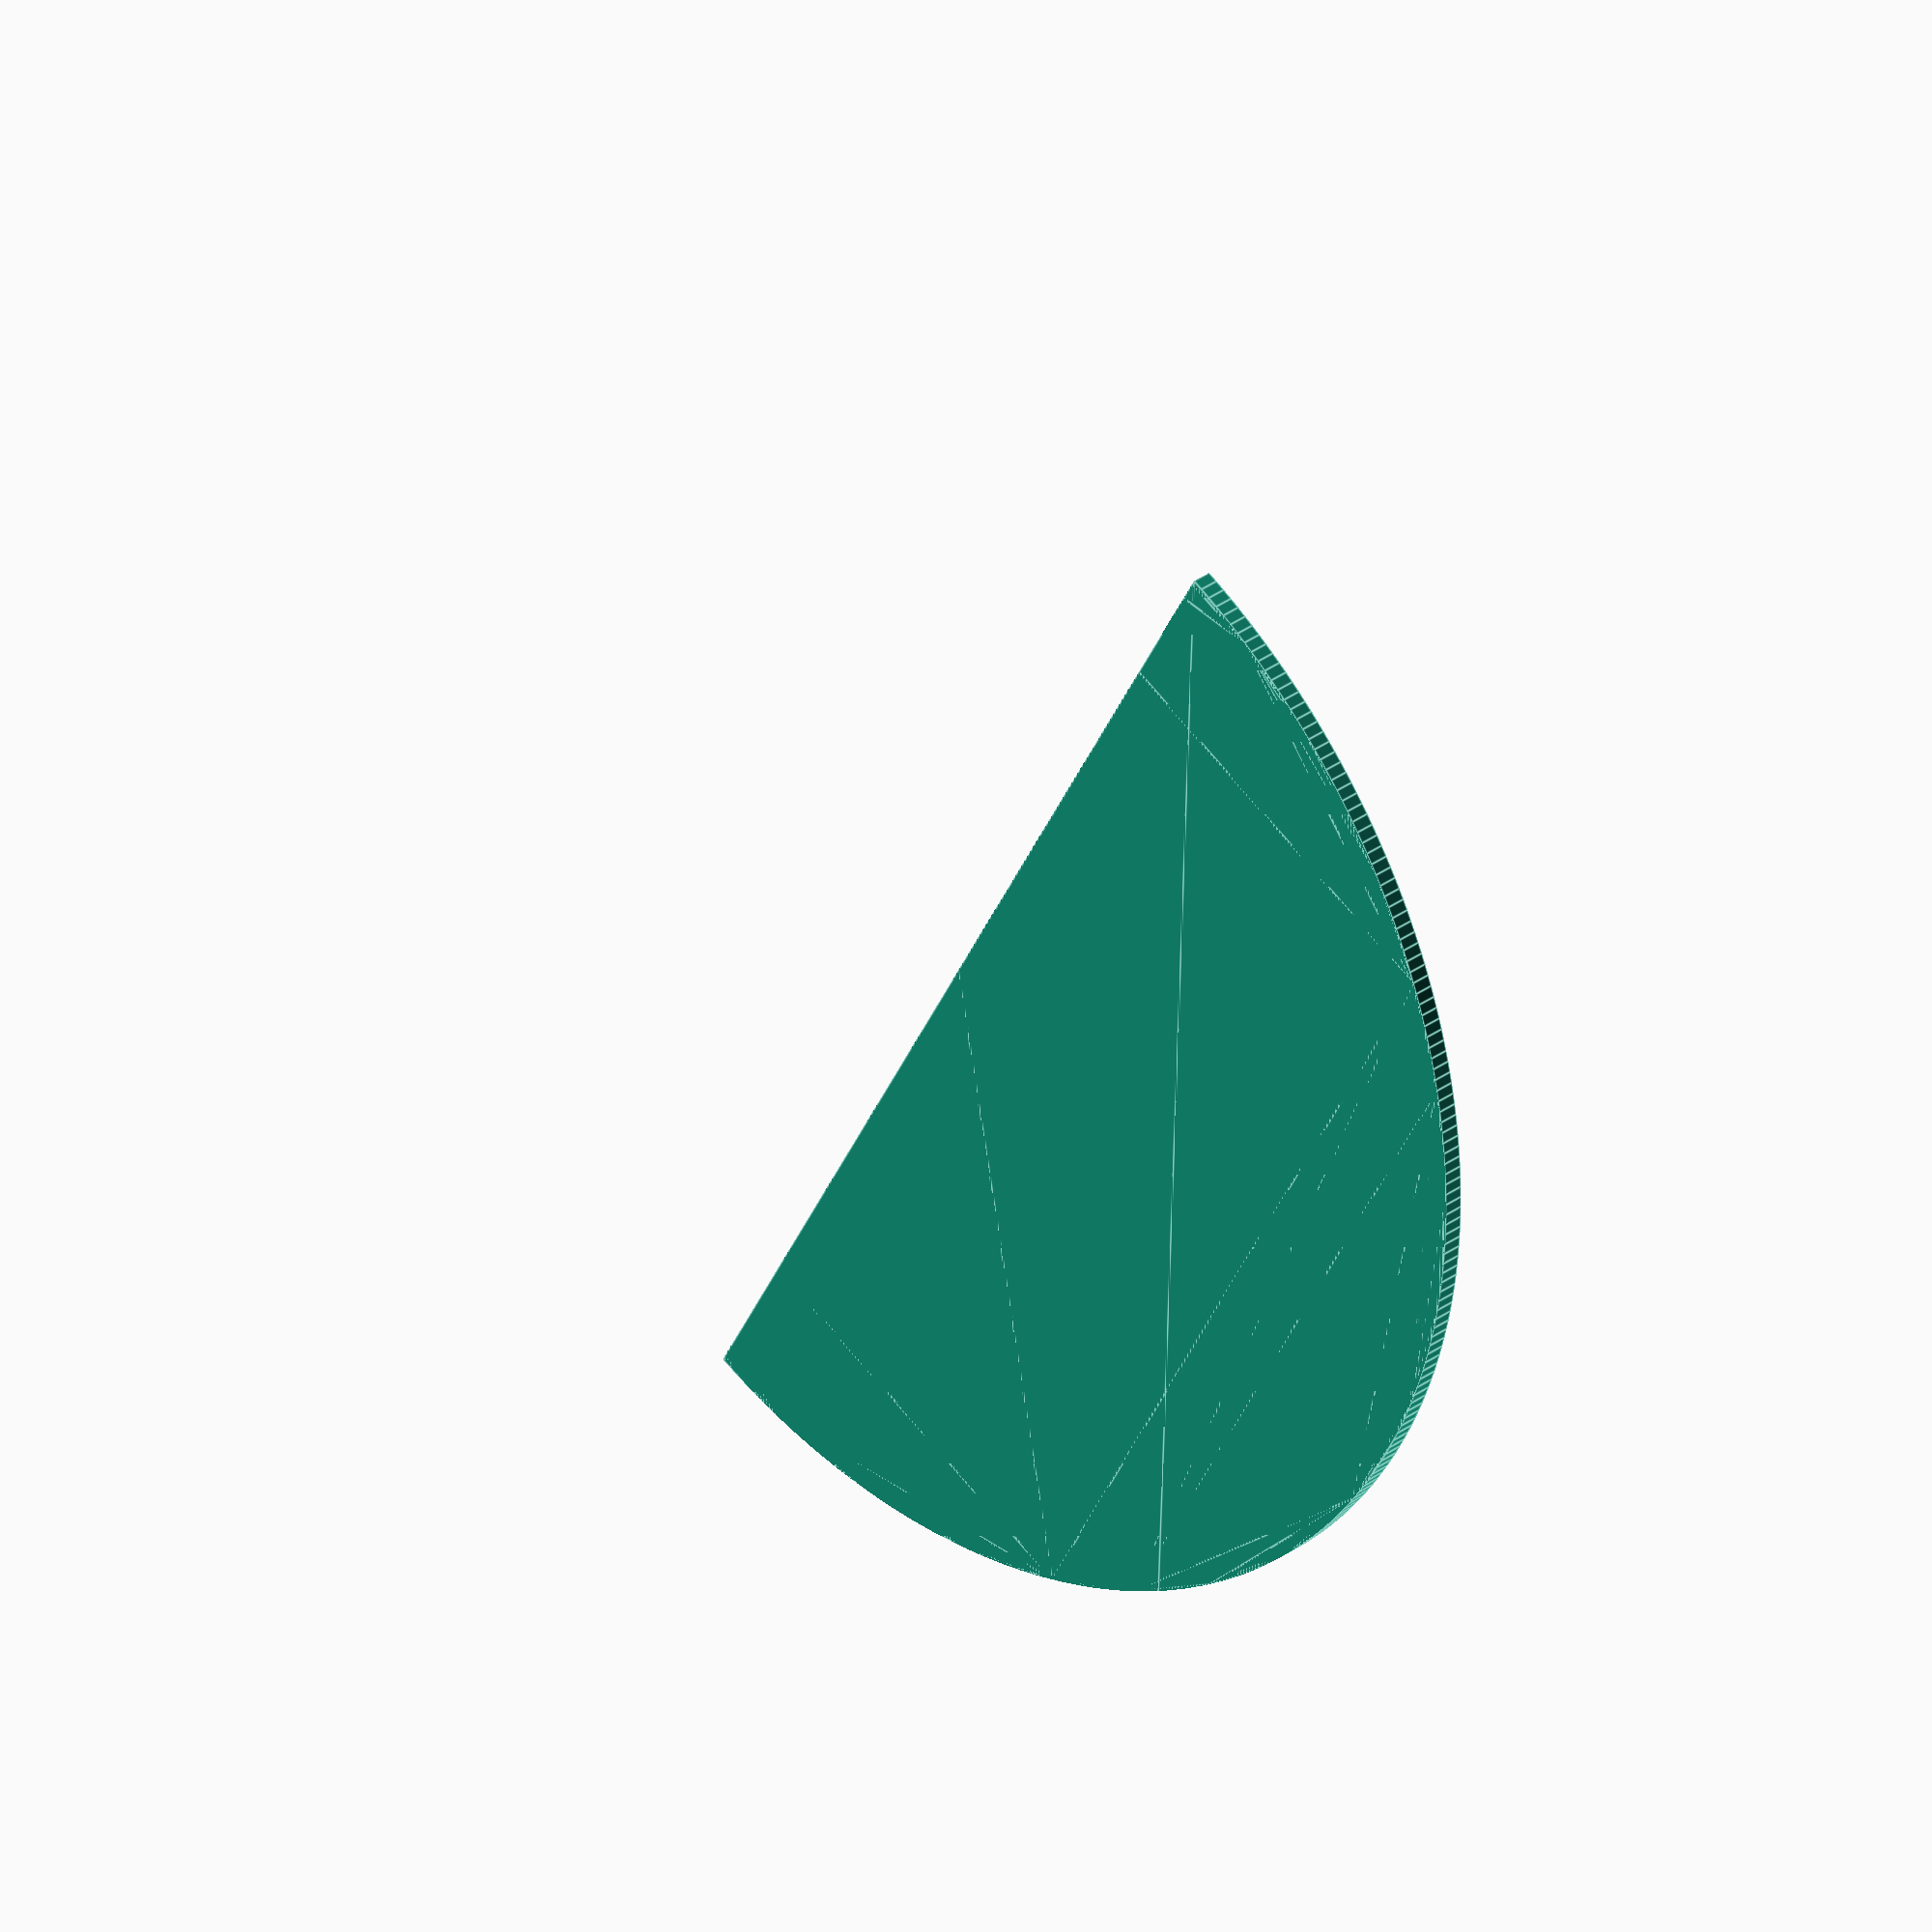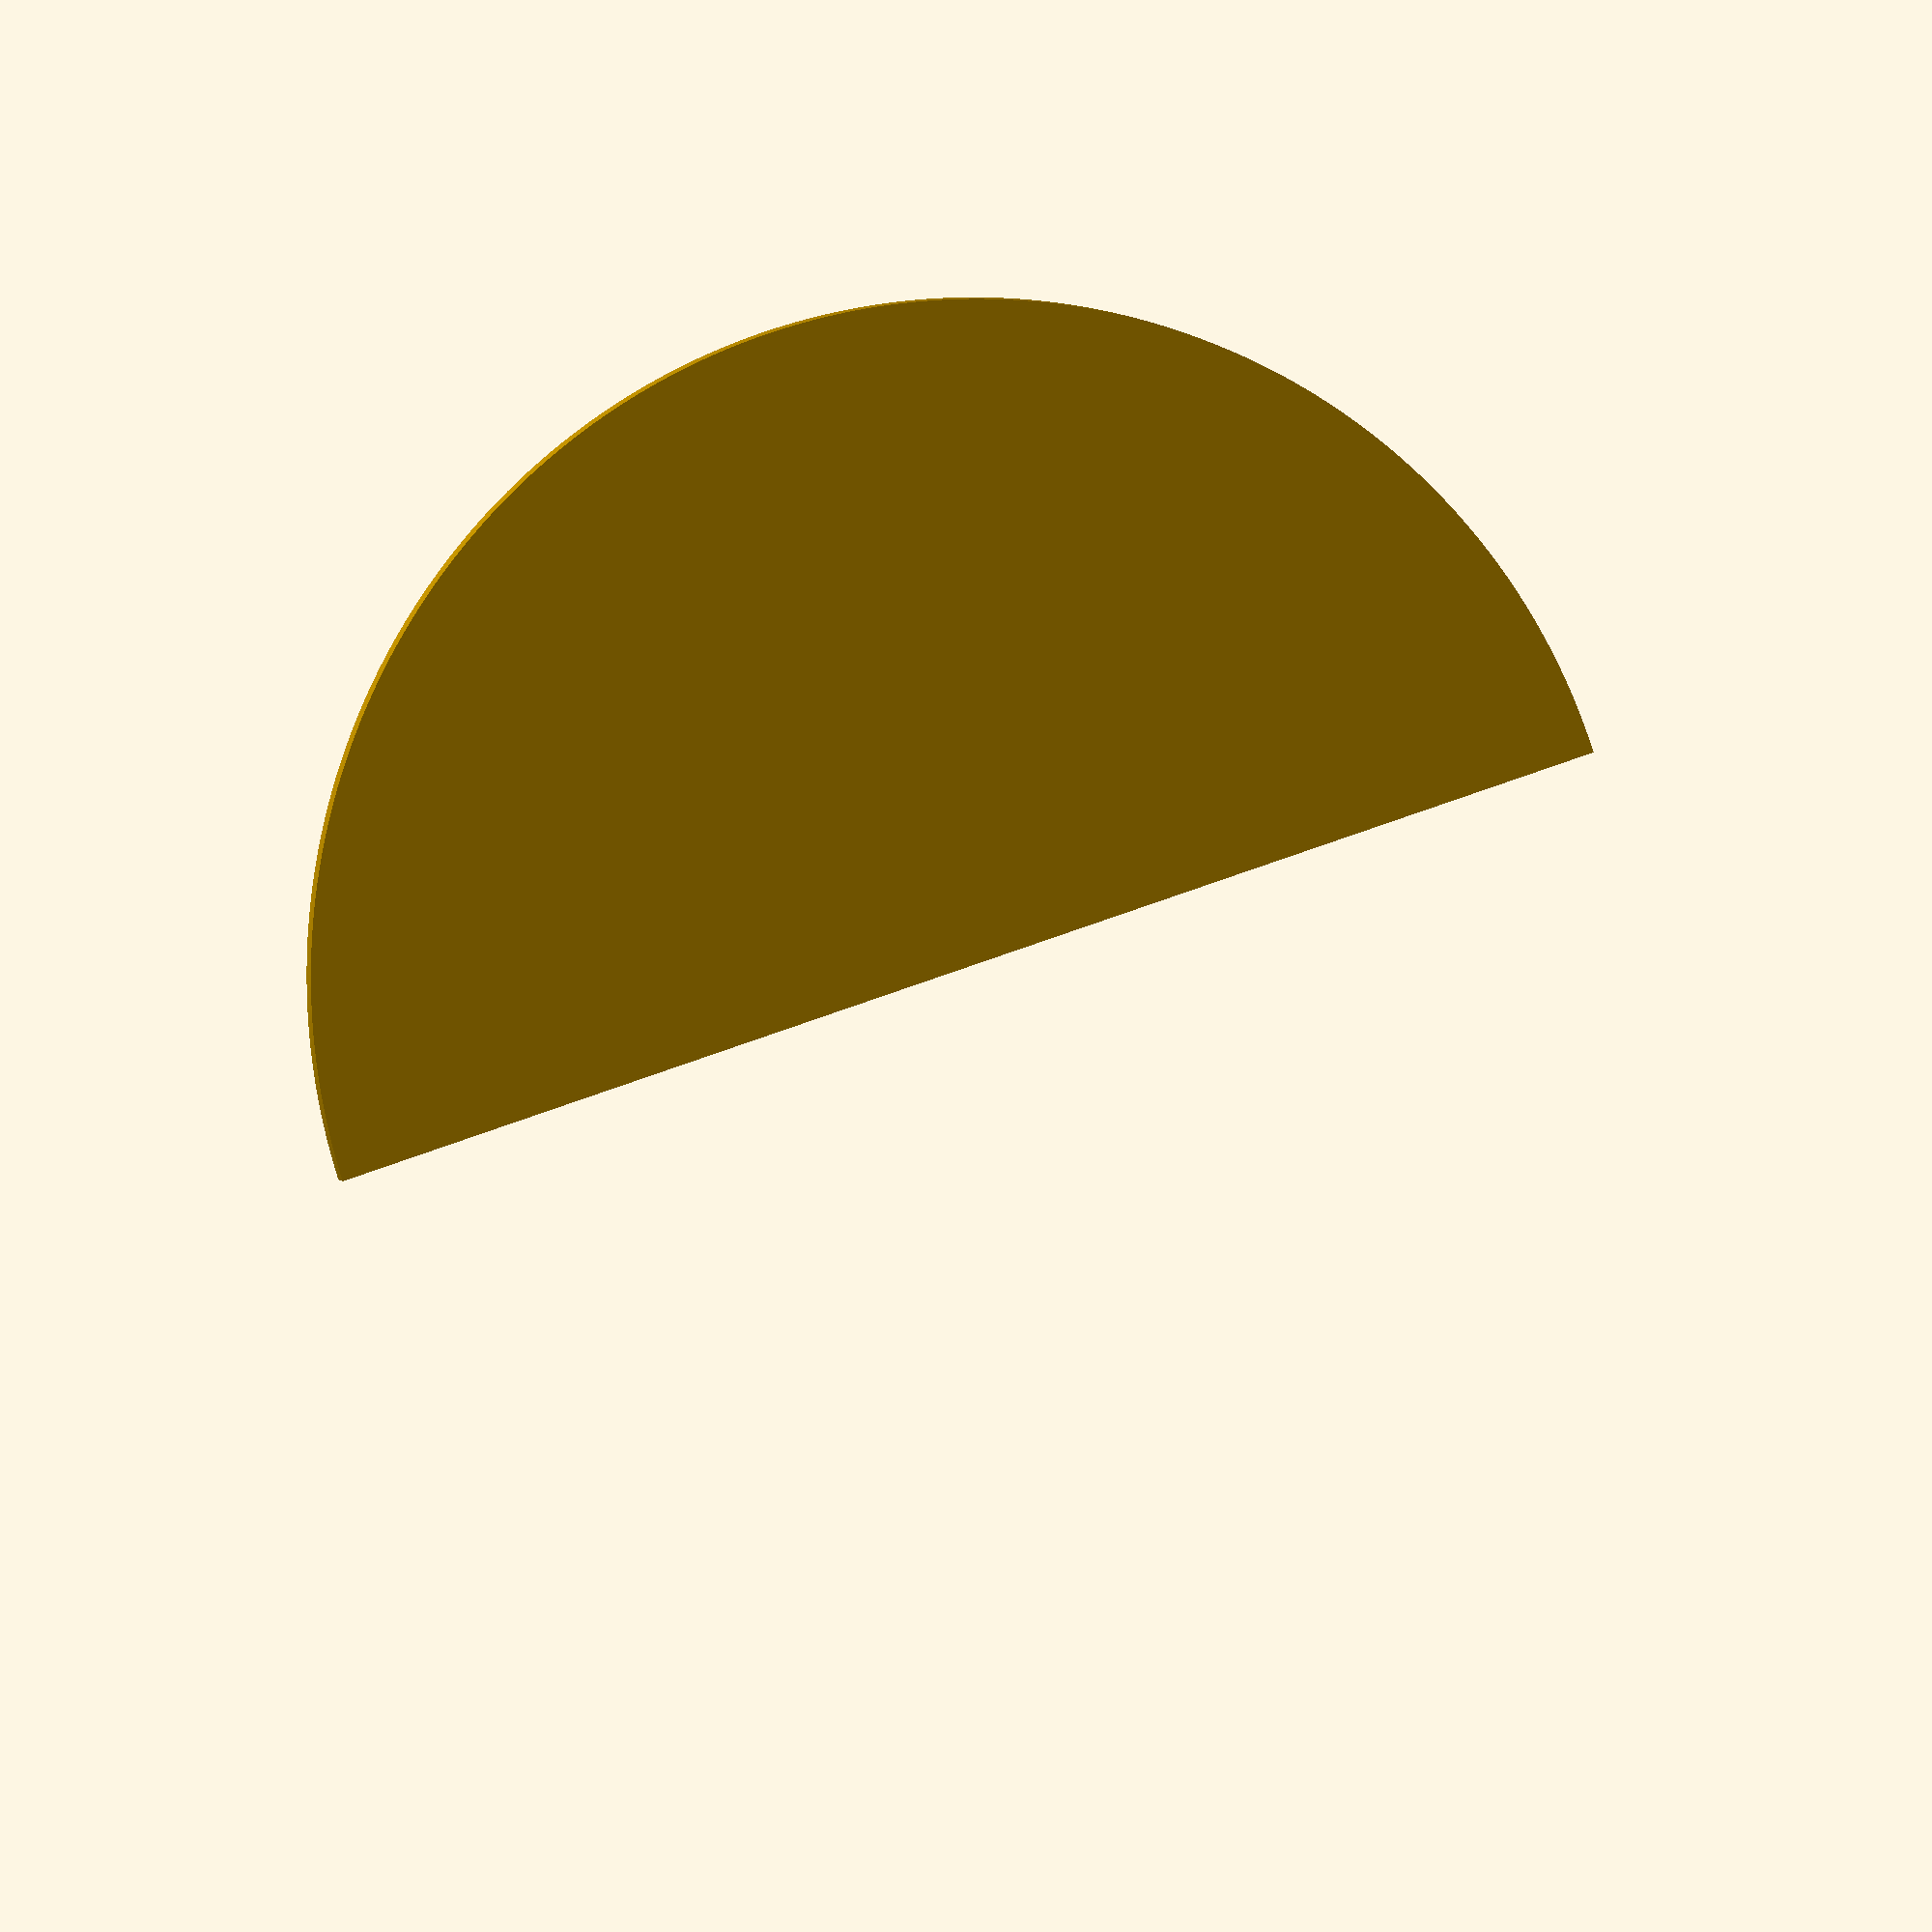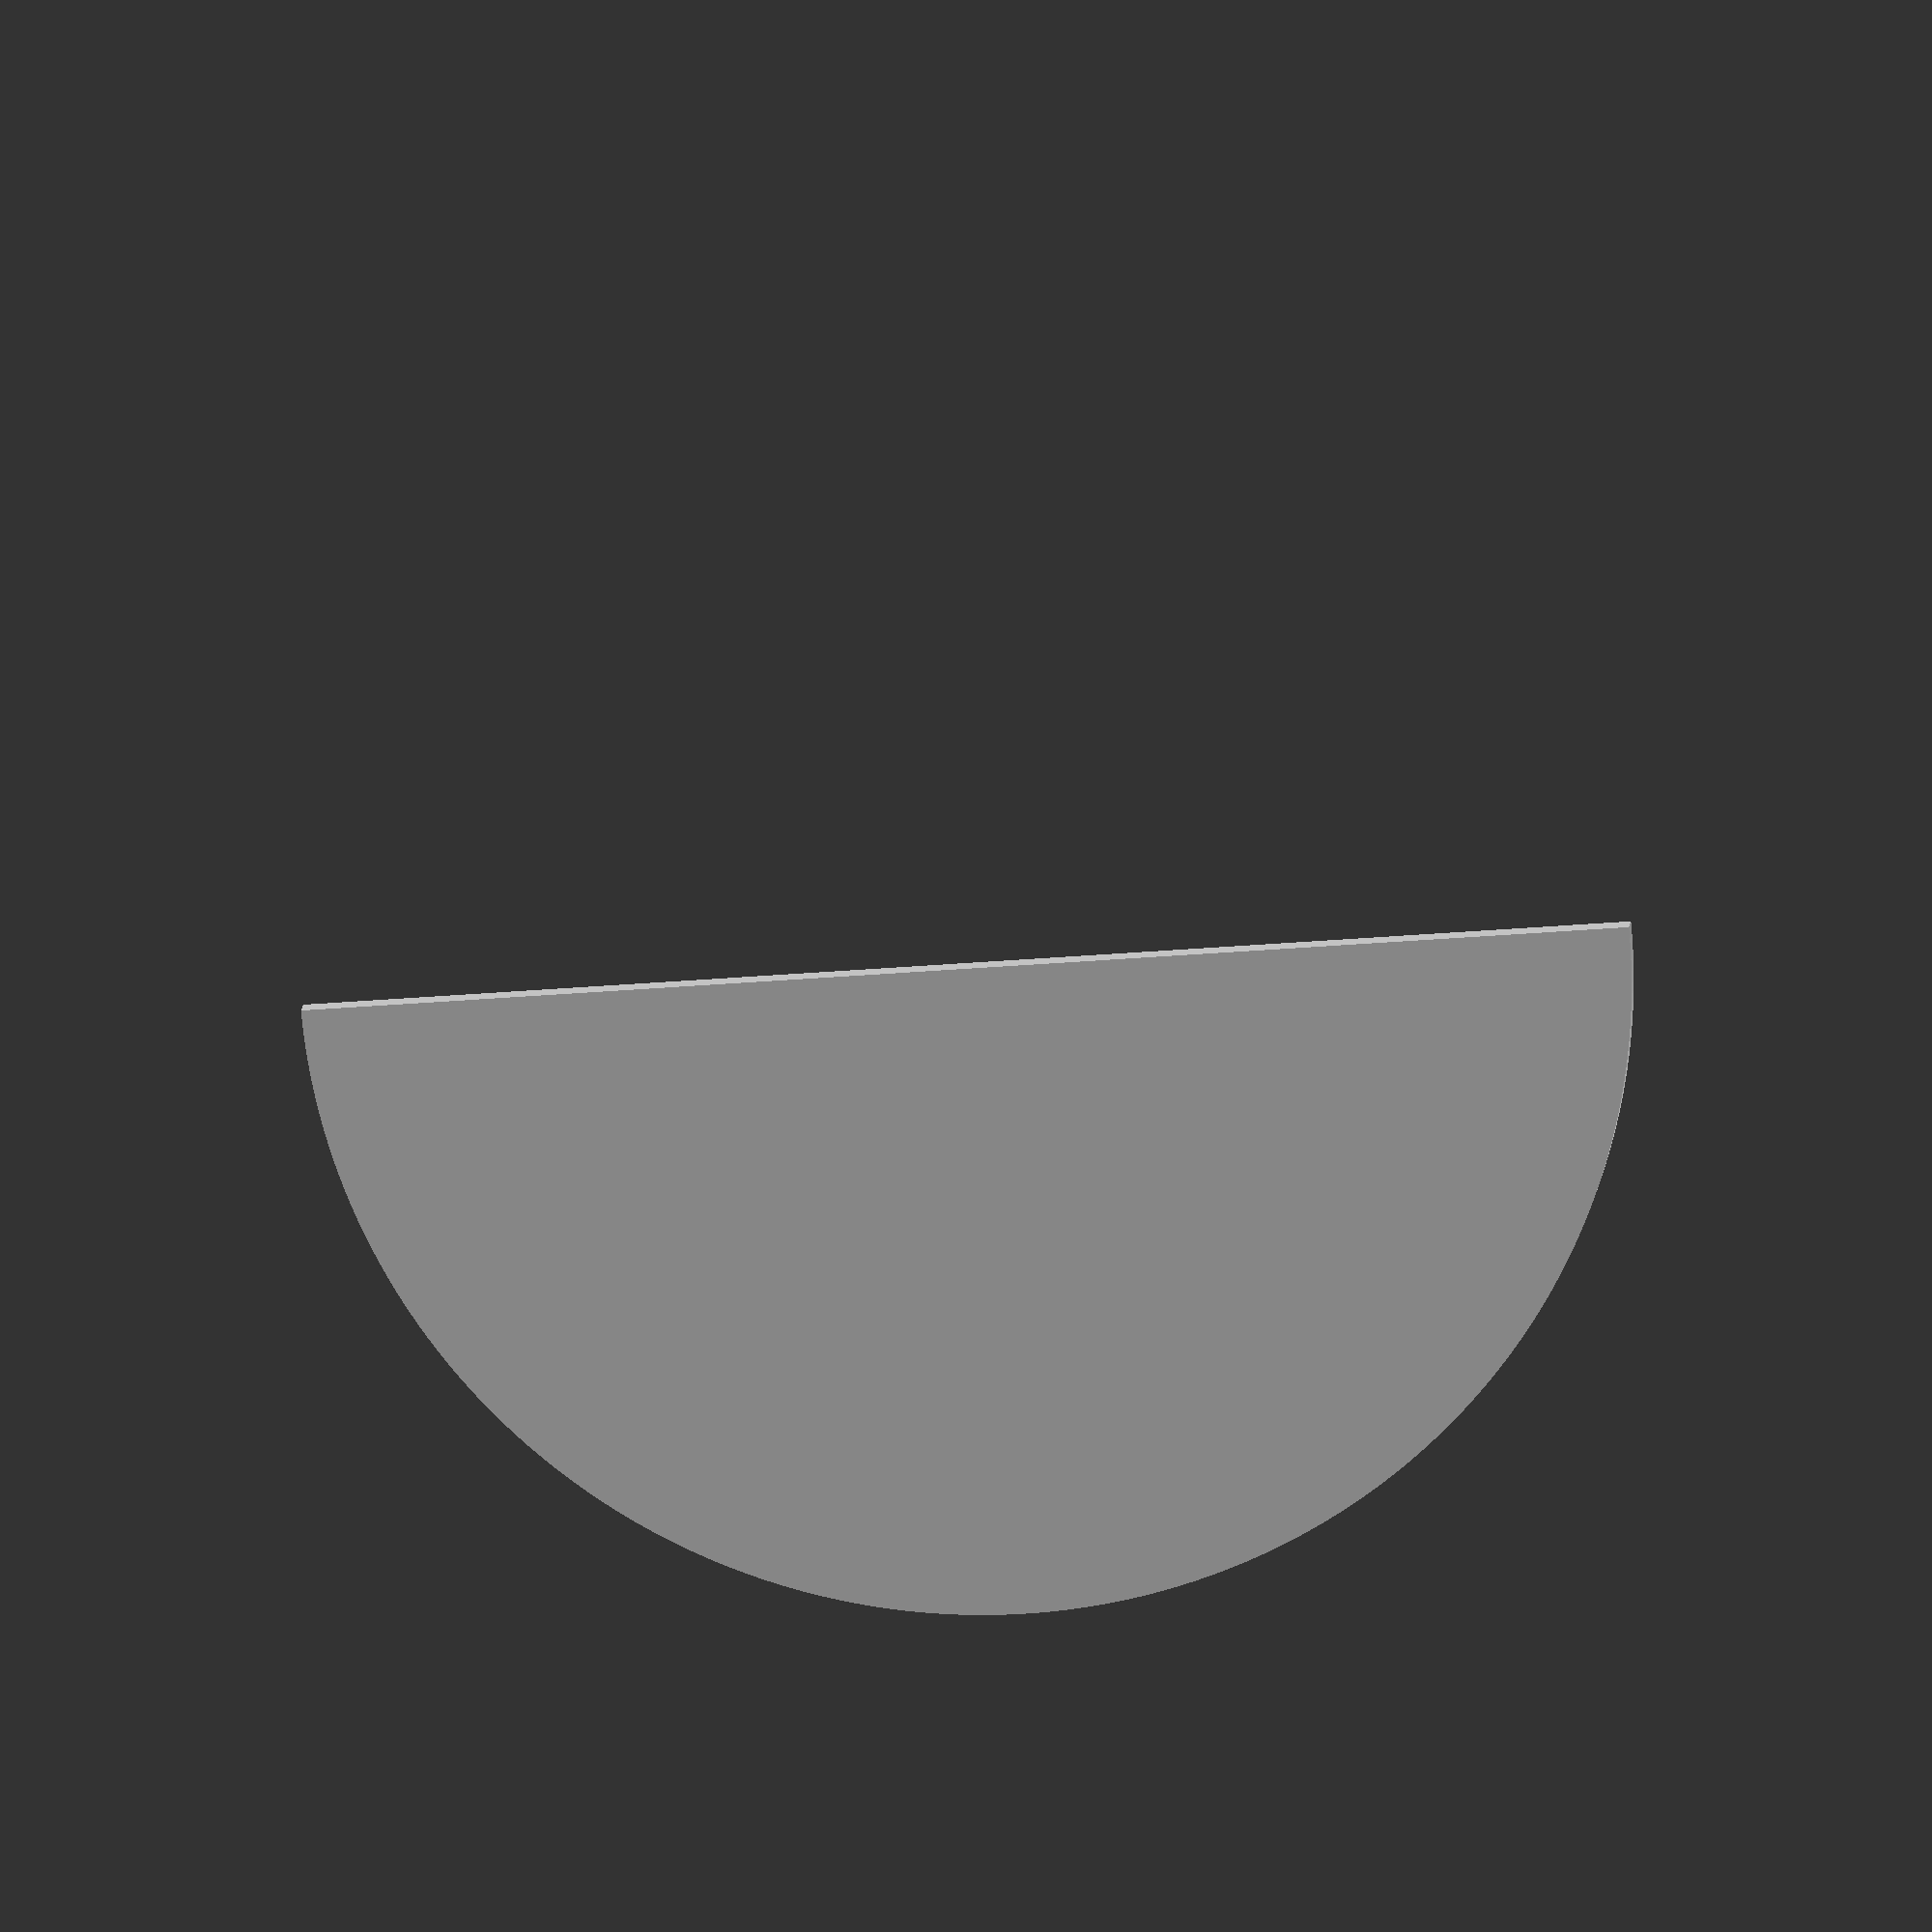
<openscad>
// Unit of length: Unit.MM
intersection()
{
   circle(d = 60.0, $fn = 360);
   polygon(points = [[-0.0, -30.01], [30.0071, -30.0071], [30.0071, 30.0071], [0.0, 30.01]], convexity = 2);
}

</openscad>
<views>
elev=329.1 azim=28.9 roll=43.3 proj=o view=edges
elev=175.7 azim=107.9 roll=11.1 proj=o view=solid
elev=164.7 azim=275.2 roll=354.5 proj=o view=wireframe
</views>
